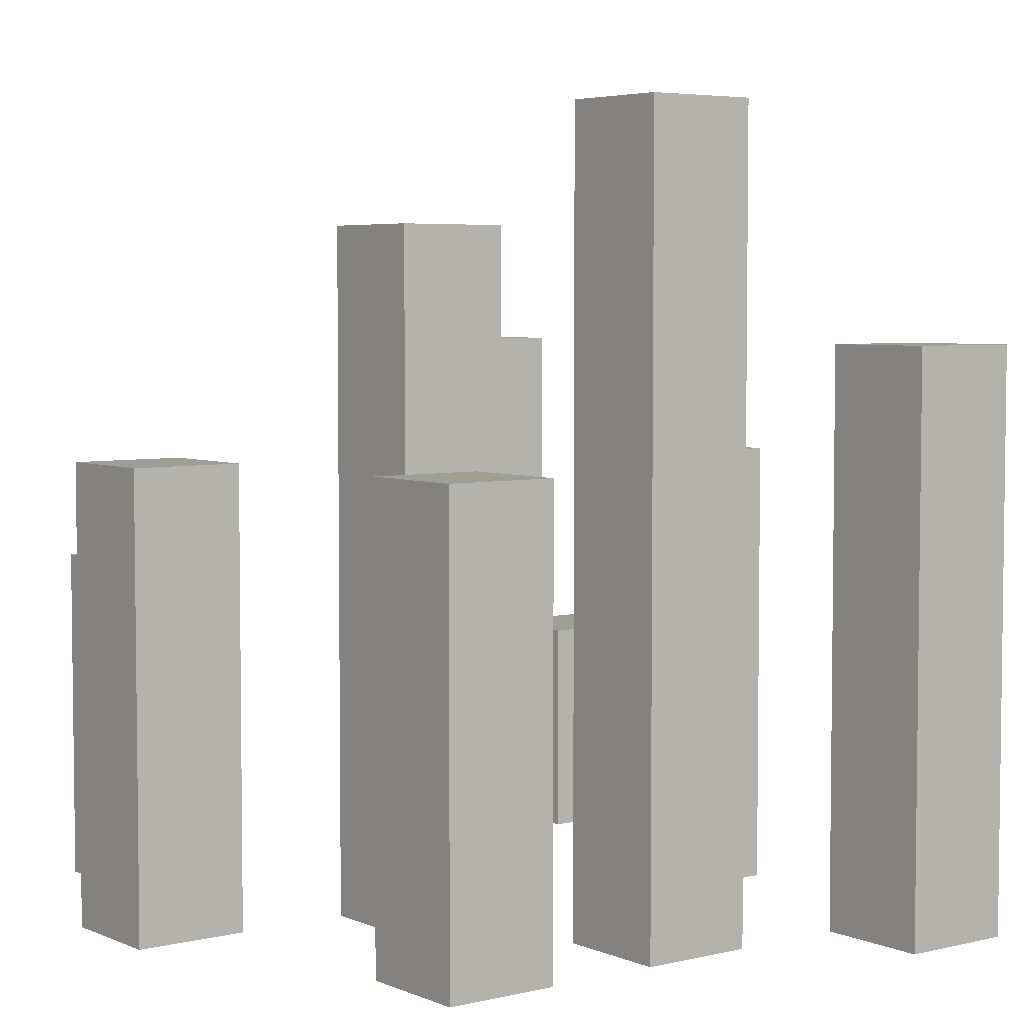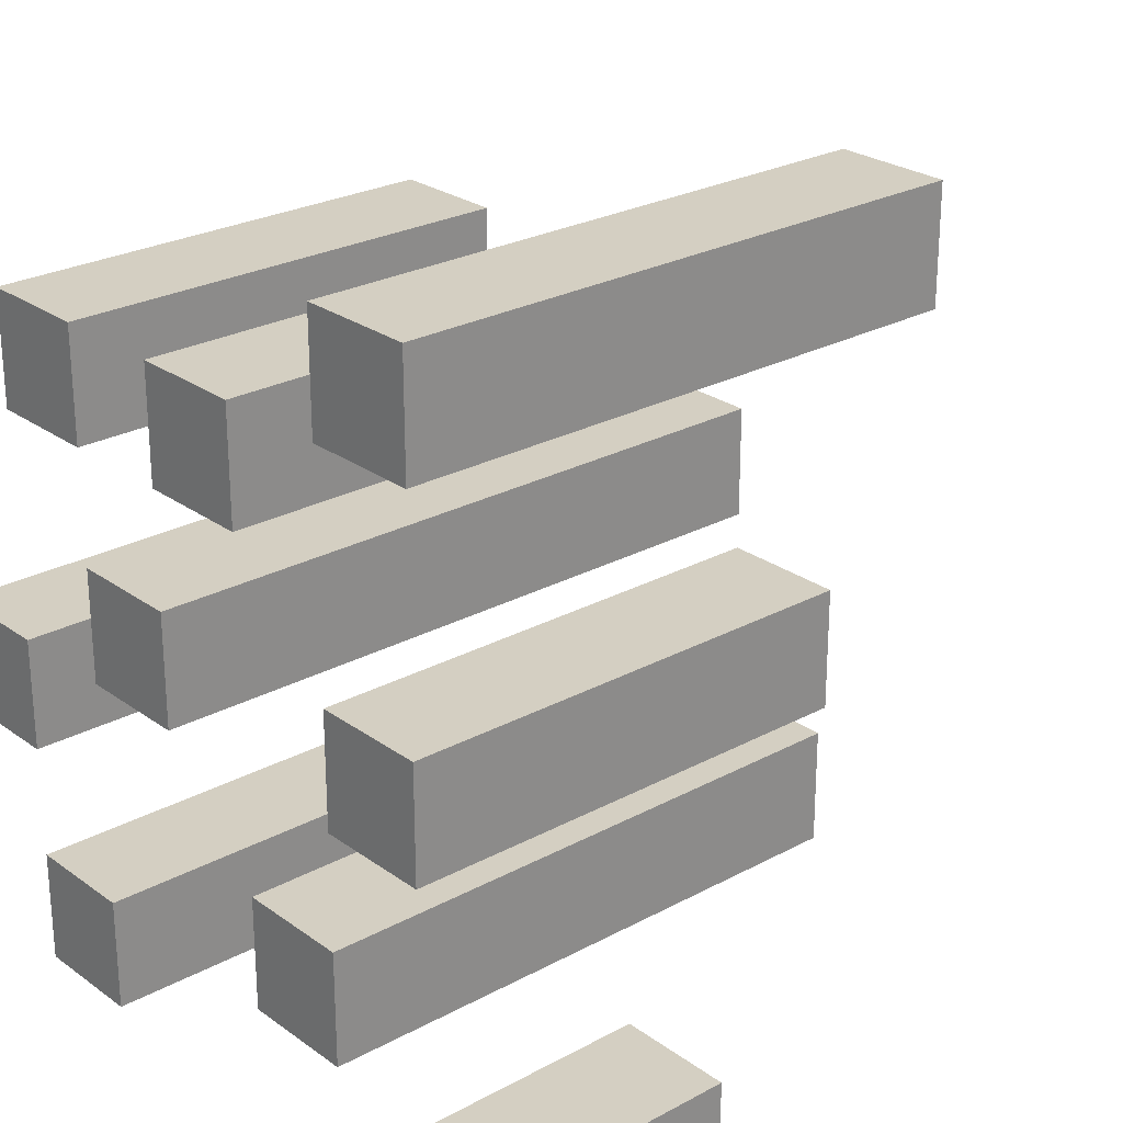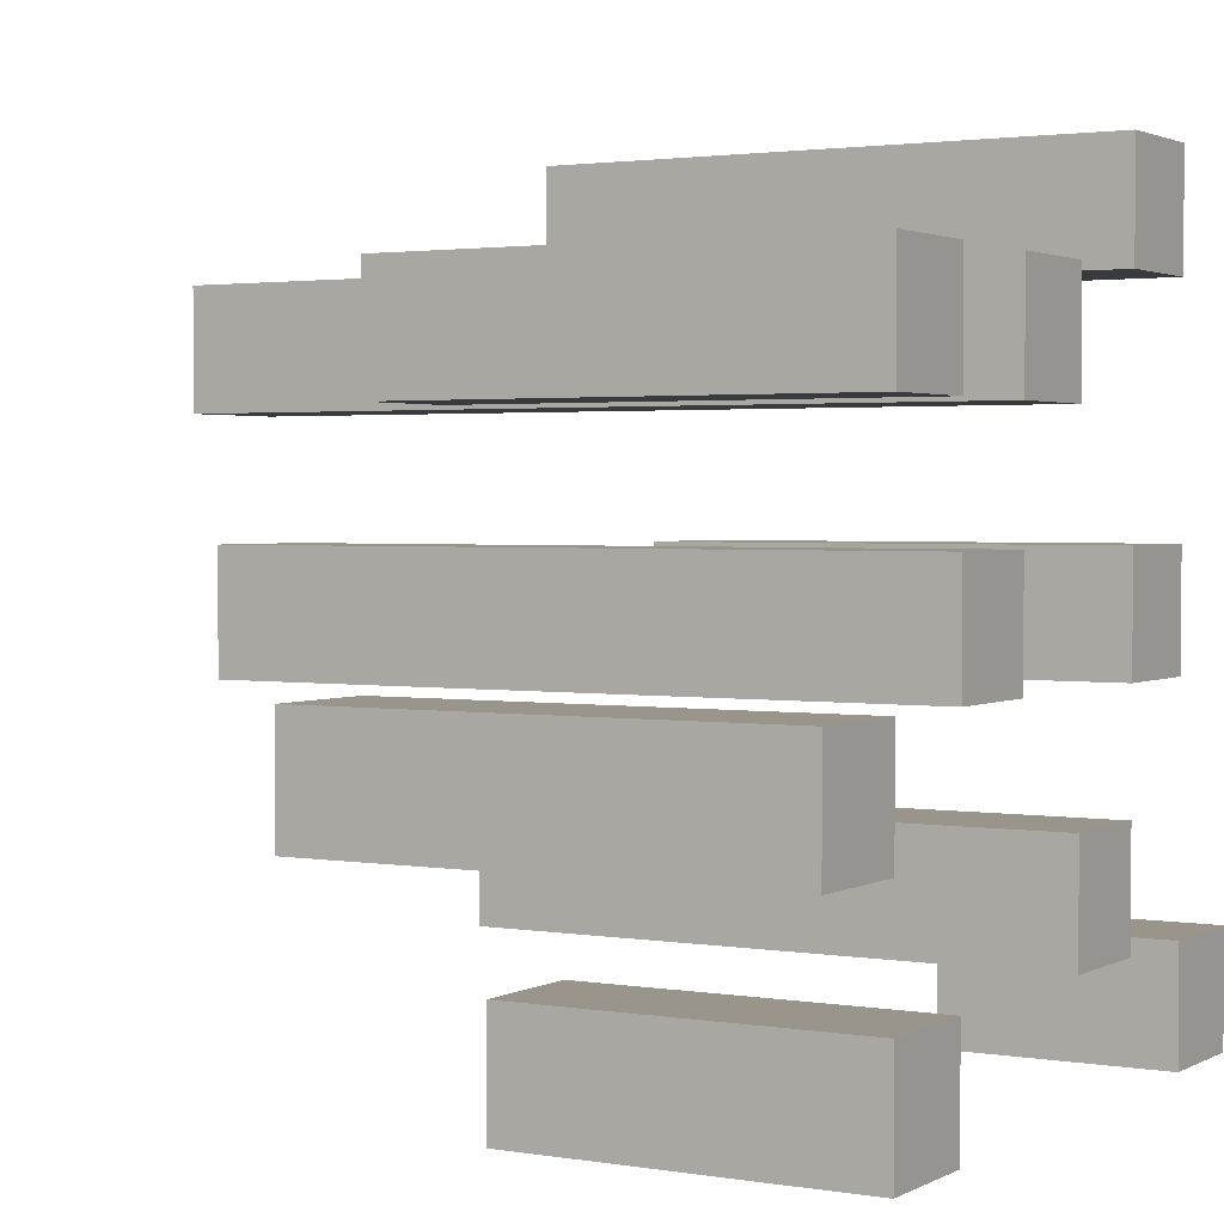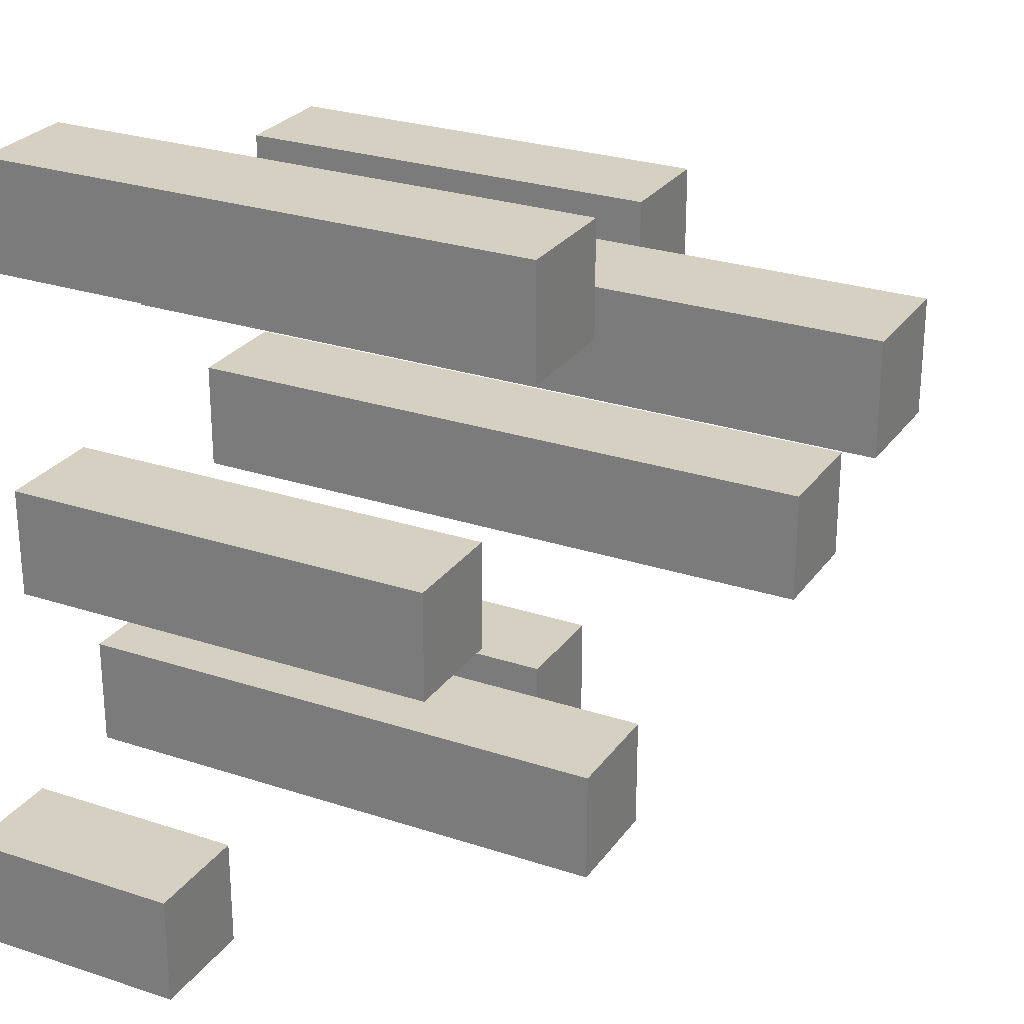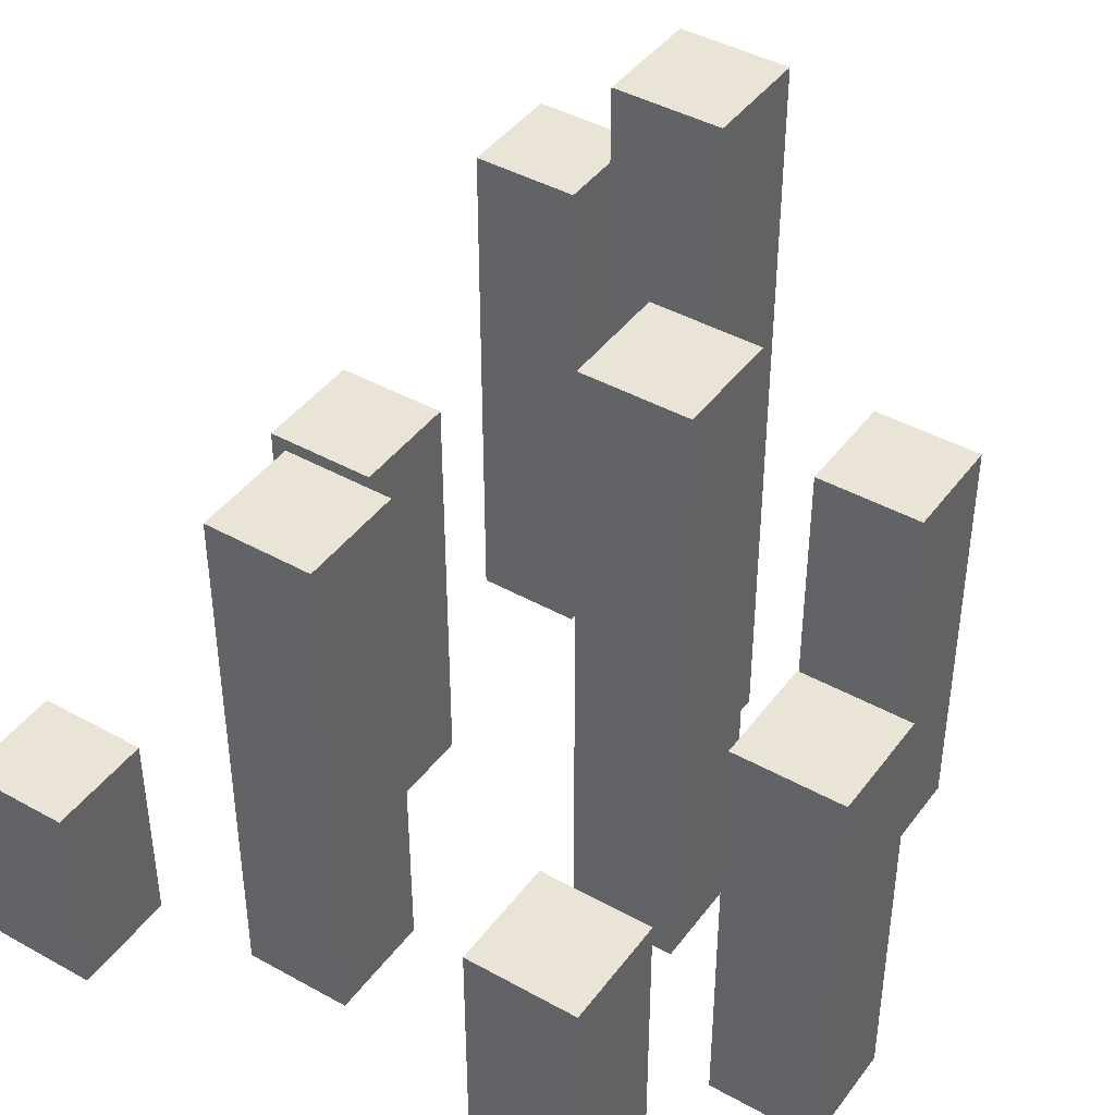
<metadata>
{"format":"obj","ext":"obj","renderer":"f3d","projection":"perspective","resolution":1024,"background":"white","views":[{"elev":4.7,"azim":-37.3,"up":"+Y"},{"elev":25.4,"azim":48.9,"up":"+Z"},{"elev":2.1,"azim":-59.5,"up":"+Z"},{"elev":26.5,"azim":117.5,"up":"+Z"},{"elev":42.7,"azim":-146.4,"up":"+Y"}]}
</metadata>
<code>
o
v -0.3 0 -0.1
v -0.3 0 -0.2
v -0.3 0.1 -0.1
v -0.3 0.1 -0.2
v -0.3 0.4 -0.1
v -0.3 0.4 -0.2
v -0.2 0 0.2
v -0.2 0 0.1
v -0.2 0 -0.3
v -0.2 0 -0.4
v -0.2 0.1 0.2
v -0.2 0.1 0.1
v -0.2 0.1 -0.3
v -0.2 0.1 -0.4
v -0.2 0.2 0.2
v -0.2 0.2 0.1
v -0.2 0.3 -0.3
v -0.2 0.3 -0.4
v -0.2 0.4 0.2
v -0.2 0.4 0.1
v -0.1 0 0
v -0.1 0 -0.1
v -0.1 0.1 0
v -0.1 0.1 -0.1
v -0.1 0.3 0
v -0.1 0.3 -0.1
v -0.1 0.4 0
v -0.1 0.4 -0.1
v -0.1 0.5 0
v -0.1 0.5 -0.1
v -0.1 0.6 0
v -0.1 0.6 -0.1
v 0 0 0.2
v 0 0 0.1
v 0 0.3 0.2
v 0 0.3 0.1
v 0 0.5 0.2
v 0 0.5 0.1
v 0 0.7 0.2
v 0 0.7 0.1
v 0.1 0 -0.2
v 0.1 0 -0.3
v 0.1 0.1 -0.2
v 0.1 0.1 -0.3
v 0.1 0.3 -0.2
v 0.1 0.3 -0.3
v 0.1 0.4 -0.2
v 0.1 0.4 -0.3
v 0.1 0.5 -0.2
v 0.1 0.5 -0.3
v 0.2 0 0.3
v 0.2 0 0.2
v 0.2 0 0
v 0.2 0 -0.1
v 0.2 0.1 0.3
v 0.2 0.1 0.2
v 0.2 0.1 0
v 0.2 0.1 -0.1
v 0.2 0.2 0.3
v 0.2 0.2 0.2
v 0.2 0.2 0
v 0.2 0.2 -0.1
v 0.2 0.3 0.3
v 0.2 0.3 0.2
v 0.2 0.4 0
v 0.2 0.4 -0.1
v 0.2 0.5 0.3
v 0.2 0.5 0.2
v 0.3 0 -0.3
v 0.3 0 -0.4
v 0.3 0.1 -0.3
v 0.3 0.1 -0.4
v 0.3 0.2 -0.3
v 0.3 0.2 -0.4
v -0.2 0 -0.1
v -0.2 0 -0.2
v -0.2 0.1 -0.1
v -0.2 0.1 -0.2
v -0.2 0.4 -0.1
v -0.2 0.4 -0.2
v -0.1 0 0.2
v -0.1 0 0.1
v -0.1 0 -0.3
v -0.1 0 -0.4
v -0.1 0.1 0.2
v -0.1 0.1 0.1
v -0.1 0.1 -0.3
v -0.1 0.1 -0.4
v -0.1 0.2 0.2
v -0.1 0.2 0.1
v -0.1 0.3 -0.3
v -0.1 0.3 -0.4
v -0.1 0.4 0.2
v -0.1 0.4 0.1
v 0 0 0
v 0 0 -0.1
v 0 0.1 0
v 0 0.1 -0.1
v 0 0.3 0
v 0 0.3 -0.1
v 0 0.4 0
v 0 0.4 -0.1
v 0 0.5 0
v 0 0.5 -0.1
v 0 0.6 0
v 0 0.6 -0.1
v 0.1 0 0.2
v 0.1 0 0.1
v 0.1 0.3 0.2
v 0.1 0.3 0.1
v 0.1 0.5 0.2
v 0.1 0.5 0.1
v 0.1 0.7 0.2
v 0.1 0.7 0.1
v 0.2 0 -0.2
v 0.2 0 -0.3
v 0.2 0.1 -0.2
v 0.2 0.1 -0.3
v 0.2 0.3 -0.2
v 0.2 0.3 -0.3
v 0.2 0.4 -0.2
v 0.2 0.4 -0.3
v 0.2 0.5 -0.2
v 0.2 0.5 -0.3
v 0.3 0 0.3
v 0.3 0 0.2
v 0.3 0 0
v 0.3 0 -0.1
v 0.3 0.1 0.3
v 0.3 0.1 0.2
v 0.3 0.1 0
v 0.3 0.1 -0.1
v 0.3 0.2 0.3
v 0.3 0.2 0.2
v 0.3 0.2 0
v 0.3 0.2 -0.1
v 0.3 0.3 0.3
v 0.3 0.3 0.2
v 0.3 0.4 0
v 0.3 0.4 -0.1
v 0.3 0.5 0.3
v 0.3 0.5 0.2
v 0.4 0 -0.3
v 0.4 0 -0.4
v 0.4 0.1 -0.3
v 0.4 0.1 -0.4
v 0.4 0.2 -0.3
v 0.4 0.2 -0.4
v 0.2 0 0.3
v 0.2 0.1 0.3
v 0.2 0.2 0.3
v 0.2 0.3 0.3
v 0.2 0.5 0.3
v 0.3 0 0.3
v 0.3 0.1 0.3
v 0.3 0.2 0.3
v 0.3 0.3 0.3
v 0.3 0.5 0.3
v -0.2 0 0.2
v -0.2 0.1 0.2
v -0.2 0.2 0.2
v -0.2 0.4 0.2
v -0.1 0 0.2
v -0.1 0.1 0.2
v -0.1 0.2 0.2
v -0.1 0.4 0.2
v 0 0 0.2
v 0 0.3 0.2
v 0 0.5 0.2
v 0 0.7 0.2
v 0.1 0 0.2
v 0.1 0.3 0.2
v 0.1 0.5 0.2
v 0.1 0.7 0.2
v -0.1 0 0
v -0.1 0.1 0
v -0.1 0.3 0
v -0.1 0.4 0
v -0.1 0.5 0
v -0.1 0.6 0
v 0 0 0
v 0 0.1 0
v 0 0.3 0
v 0 0.4 0
v 0 0.5 0
v 0 0.6 0
v 0.2 0 0
v 0.2 0.1 0
v 0.2 0.2 0
v 0.2 0.4 0
v 0.3 0 0
v 0.3 0.1 0
v 0.3 0.2 0
v 0.3 0.4 0
v -0.3 0 -0.1
v -0.3 0.1 -0.1
v -0.3 0.4 -0.1
v -0.2 0 -0.1
v -0.2 0.1 -0.1
v -0.2 0.4 -0.1
v 0.1 0 -0.2
v 0.1 0.1 -0.2
v 0.1 0.3 -0.2
v 0.1 0.4 -0.2
v 0.1 0.5 -0.2
v 0.2 0 -0.2
v 0.2 0.1 -0.2
v 0.2 0.3 -0.2
v 0.2 0.4 -0.2
v 0.2 0.5 -0.2
v -0.2 0 -0.3
v -0.2 0.1 -0.3
v -0.2 0.3 -0.3
v -0.1 0 -0.3
v -0.1 0.1 -0.3
v -0.1 0.3 -0.3
v 0.3 0 -0.3
v 0.3 0.1 -0.3
v 0.3 0.2 -0.3
v 0.4 0 -0.3
v 0.4 0.1 -0.3
v 0.4 0.2 -0.3
v 0.2 0 0.2
v 0.2 0.1 0.2
v 0.2 0.2 0.2
v 0.2 0.3 0.2
v 0.2 0.5 0.2
v 0.3 0 0.2
v 0.3 0.1 0.2
v 0.3 0.2 0.2
v 0.3 0.3 0.2
v 0.3 0.5 0.2
v -0.2 0 0.1
v -0.2 0.1 0.1
v -0.2 0.2 0.1
v -0.2 0.4 0.1
v -0.1 0 0.1
v -0.1 0.1 0.1
v -0.1 0.2 0.1
v -0.1 0.4 0.1
v 0 0 0.1
v 0 0.3 0.1
v 0 0.5 0.1
v 0 0.7 0.1
v 0.1 0 0.1
v 0.1 0.3 0.1
v 0.1 0.5 0.1
v 0.1 0.7 0.1
v -0.1 0 -0.1
v -0.1 0.1 -0.1
v -0.1 0.3 -0.1
v -0.1 0.4 -0.1
v -0.1 0.5 -0.1
v -0.1 0.6 -0.1
v 0 0 -0.1
v 0 0.1 -0.1
v 0 0.3 -0.1
v 0 0.4 -0.1
v 0 0.5 -0.1
v 0 0.6 -0.1
v 0.2 0 -0.1
v 0.2 0.1 -0.1
v 0.2 0.2 -0.1
v 0.2 0.4 -0.1
v 0.3 0 -0.1
v 0.3 0.1 -0.1
v 0.3 0.2 -0.1
v 0.3 0.4 -0.1
v -0.3 0 -0.2
v -0.3 0.1 -0.2
v -0.3 0.4 -0.2
v -0.2 0 -0.2
v -0.2 0.1 -0.2
v -0.2 0.4 -0.2
v 0.1 0 -0.3
v 0.1 0.1 -0.3
v 0.1 0.3 -0.3
v 0.1 0.4 -0.3
v 0.1 0.5 -0.3
v 0.2 0 -0.3
v 0.2 0.1 -0.3
v 0.2 0.3 -0.3
v 0.2 0.4 -0.3
v 0.2 0.5 -0.3
v -0.2 0 -0.4
v -0.2 0.1 -0.4
v -0.2 0.3 -0.4
v -0.1 0 -0.4
v -0.1 0.1 -0.4
v -0.1 0.3 -0.4
v 0.3 0 -0.4
v 0.3 0.1 -0.4
v 0.3 0.2 -0.4
v 0.4 0 -0.4
v 0.4 0.1 -0.4
v 0.4 0.2 -0.4
v 0.2 0 0.3
v 0.3 0 0.3
v -0.2 0 0.2
v -0.1 0 0.2
v 0 0 0.2
v 0.1 0 0.2
v 0.2 0 0.2
v 0.3 0 0.2
v -0.2 0 0.1
v -0.1 0 0.1
v 0 0 0.1
v 0.1 0 0.1
v -0.1 0 0
v 0 0 0
v 0.2 0 0
v 0.3 0 0
v -0.3 0 -0.1
v -0.2 0 -0.1
v -0.1 0 -0.1
v 0 0 -0.1
v 0.2 0 -0.1
v 0.3 0 -0.1
v -0.3 0 -0.2
v -0.2 0 -0.2
v 0.1 0 -0.2
v 0.2 0 -0.2
v -0.2 0 -0.3
v -0.1 0 -0.3
v 0.1 0 -0.3
v 0.2 0 -0.3
v 0.3 0 -0.3
v 0.4 0 -0.3
v -0.2 0 -0.4
v -0.1 0 -0.4
v 0.3 0 -0.4
v 0.4 0 -0.4
v 0.3 0.2 -0.3
v 0.4 0.2 -0.3
v 0.3 0.2 -0.4
v 0.4 0.2 -0.4
v -0.2 0.3 -0.3
v -0.1 0.3 -0.3
v -0.2 0.3 -0.4
v -0.1 0.3 -0.4
v -0.2 0.4 0.2
v -0.1 0.4 0.2
v -0.2 0.4 0.1
v -0.1 0.4 0.1
v 0.2 0.4 0
v 0.3 0.4 0
v -0.3 0.4 -0.1
v -0.2 0.4 -0.1
v 0.2 0.4 -0.1
v 0.3 0.4 -0.1
v -0.3 0.4 -0.2
v -0.2 0.4 -0.2
v 0.2 0.5 0.3
v 0.3 0.5 0.3
v 0.2 0.5 0.2
v 0.3 0.5 0.2
v 0.1 0.5 -0.2
v 0.2 0.5 -0.2
v 0.1 0.5 -0.3
v 0.2 0.5 -0.3
v -0.1 0.6 0
v 0 0.6 0
v -0.1 0.6 -0.1
v 0 0.6 -0.1
v 0 0.7 0.2
v 0.1 0.7 0.2
v 0 0.7 0.1
v 0.1 0.7 0.1
f 3 2 1
f 4 2 3
f 5 4 3
f 6 4 5
f 11 8 7
f 12 8 11
f 13 10 9
f 14 10 13
f 15 12 11
f 16 12 15
f 17 14 13
f 18 14 17
f 19 16 15
f 20 16 19
f 23 22 21
f 24 22 23
f 25 24 23
f 26 24 25
f 27 26 25
f 28 26 27
f 29 28 27
f 30 28 29
f 31 30 29
f 32 30 31
f 35 34 33
f 36 34 35
f 37 36 35
f 38 36 37
f 39 38 37
f 40 38 39
f 43 42 41
f 44 42 43
f 45 44 43
f 46 44 45
f 47 46 45
f 48 46 47
f 49 48 47
f 50 48 49
f 55 52 51
f 56 52 55
f 57 54 53
f 58 54 57
f 59 56 55
f 60 56 59
f 61 58 57
f 62 58 61
f 63 60 59
f 64 60 63
f 65 62 61
f 66 62 65
f 67 64 63
f 68 64 67
f 71 70 69
f 72 70 71
f 73 72 71
f 74 72 73
f 75 76 77
f 77 76 78
f 77 78 79
f 79 78 80
f 81 82 85
f 85 82 86
f 83 84 87
f 87 84 88
f 85 86 89
f 89 86 90
f 87 88 91
f 91 88 92
f 89 90 93
f 93 90 94
f 95 96 97
f 97 96 98
f 97 98 99
f 99 98 100
f 99 100 101
f 101 100 102
f 101 102 103
f 103 102 104
f 103 104 105
f 105 104 106
f 107 108 109
f 109 108 110
f 109 110 111
f 111 110 112
f 111 112 113
f 113 112 114
f 115 116 117
f 117 116 118
f 117 118 119
f 119 118 120
f 119 120 121
f 121 120 122
f 121 122 123
f 123 122 124
f 125 126 129
f 129 126 130
f 127 128 131
f 131 128 132
f 129 130 133
f 133 130 134
f 131 132 135
f 135 132 136
f 133 134 137
f 137 134 138
f 135 136 139
f 139 136 140
f 137 138 141
f 141 138 142
f 143 144 145
f 145 144 146
f 145 146 147
f 147 146 148
f 154 150 149
f 155 151 150
f 155 150 154
f 156 152 151
f 156 151 155
f 157 153 152
f 157 152 156
f 158 153 157
f 163 160 159
f 164 161 160
f 164 160 163
f 165 162 161
f 165 161 164
f 166 162 165
f 171 168 167
f 172 169 168
f 172 168 171
f 173 170 169
f 173 169 172
f 174 170 173
f 181 176 175
f 182 177 176
f 182 176 181
f 183 178 177
f 183 177 182
f 184 179 178
f 184 178 183
f 185 180 179
f 185 179 184
f 186 180 185
f 191 188 187
f 192 189 188
f 192 188 191
f 193 190 189
f 193 189 192
f 194 190 193
f 198 196 195
f 199 197 196
f 199 196 198
f 200 197 199
f 206 202 201
f 207 203 202
f 207 202 206
f 208 204 203
f 208 203 207
f 209 205 204
f 209 204 208
f 210 205 209
f 214 212 211
f 215 213 212
f 215 212 214
f 216 213 215
f 220 218 217
f 221 219 218
f 221 218 220
f 222 219 221
f 223 224 228
f 224 225 229
f 228 224 229
f 225 226 230
f 229 225 230
f 226 227 231
f 230 226 231
f 231 227 232
f 233 234 237
f 234 235 238
f 237 234 238
f 235 236 239
f 238 235 239
f 239 236 240
f 241 242 245
f 242 243 246
f 245 242 246
f 243 244 247
f 246 243 247
f 247 244 248
f 249 250 255
f 250 251 256
f 255 250 256
f 251 252 257
f 256 251 257
f 252 253 258
f 257 252 258
f 253 254 259
f 258 253 259
f 259 254 260
f 261 262 265
f 262 263 266
f 265 262 266
f 263 264 267
f 266 263 267
f 267 264 268
f 269 270 272
f 270 271 273
f 272 270 273
f 273 271 274
f 275 276 280
f 276 277 281
f 280 276 281
f 277 278 282
f 281 277 282
f 278 279 283
f 282 278 283
f 283 279 284
f 285 286 288
f 286 287 289
f 288 286 289
f 289 287 290
f 291 292 294
f 292 293 295
f 294 292 295
f 295 293 296
f 303 298 297
f 304 298 303
f 305 300 299
f 306 300 305
f 307 302 301
f 308 302 307
f 315 310 309
f 316 310 315
f 317 312 311
f 318 312 317
f 319 314 313
f 320 314 319
f 325 322 321
f 326 322 325
f 329 324 323
f 330 324 329
f 331 328 327
f 332 328 331
f 333 334 335
f 335 334 336
f 337 338 339
f 339 338 340
f 341 342 343
f 343 342 344
f 345 346 349
f 349 346 350
f 347 348 351
f 351 348 352
f 353 354 355
f 355 354 356
f 357 358 359
f 359 358 360
f 361 362 363
f 363 362 364
f 365 366 367
f 367 366 368

</code>
